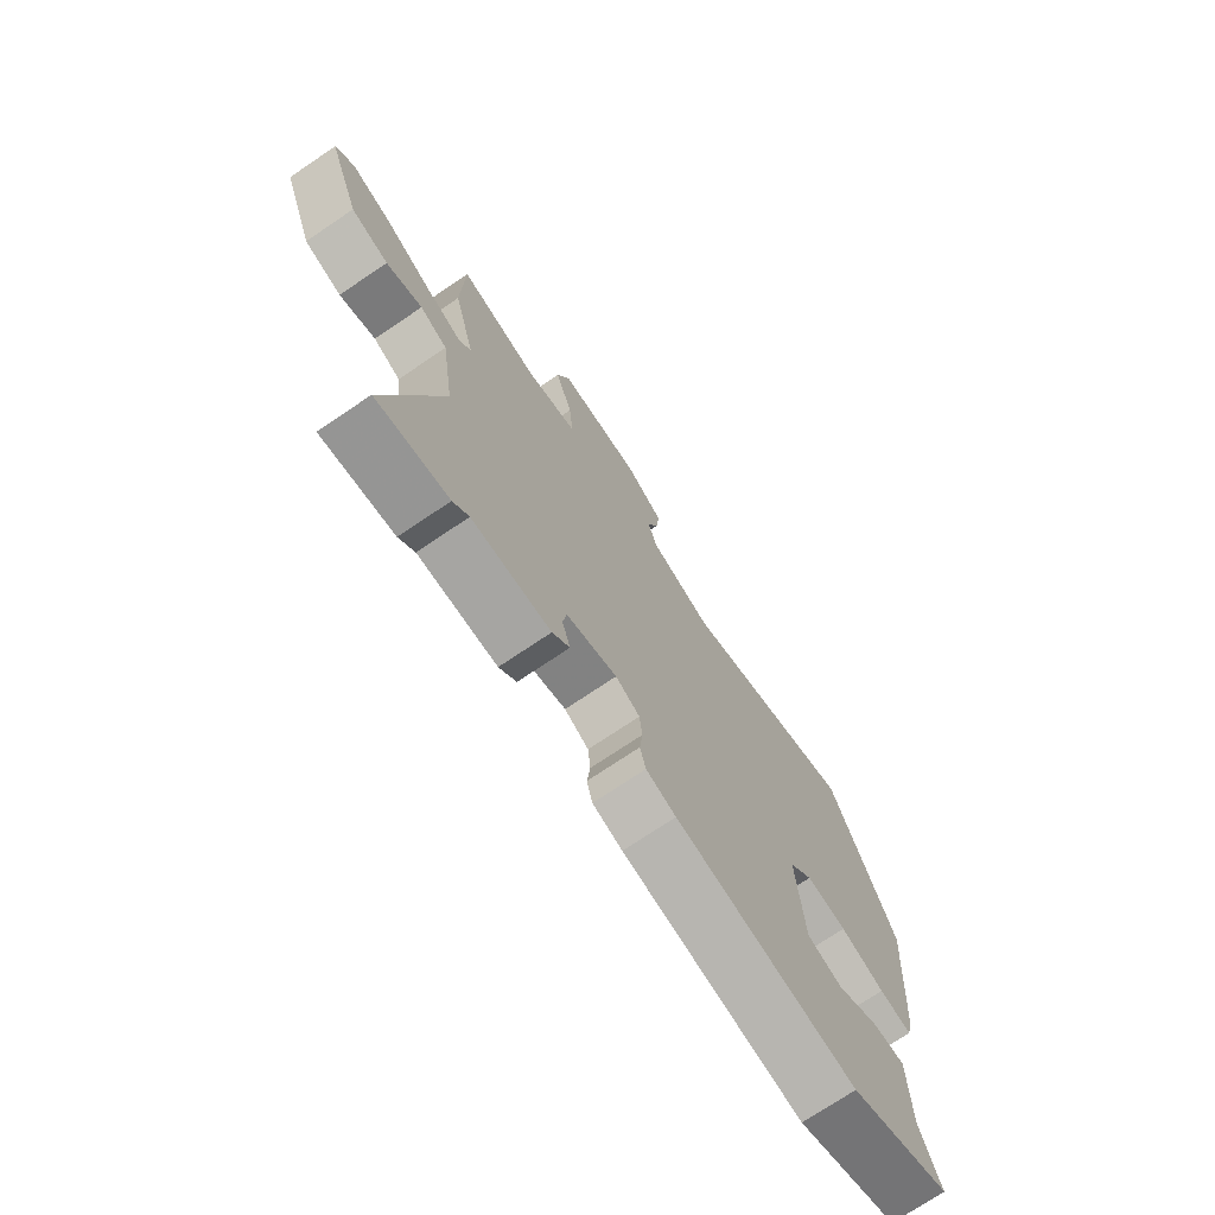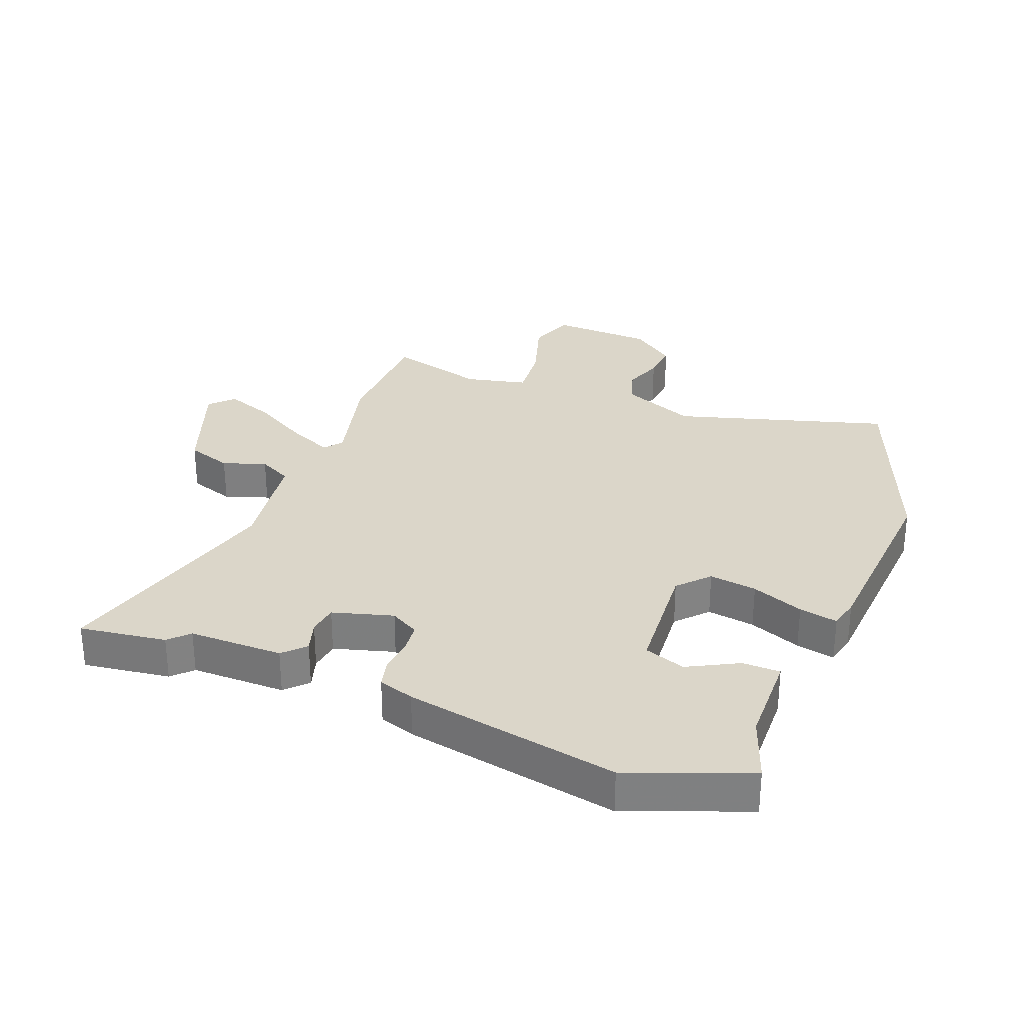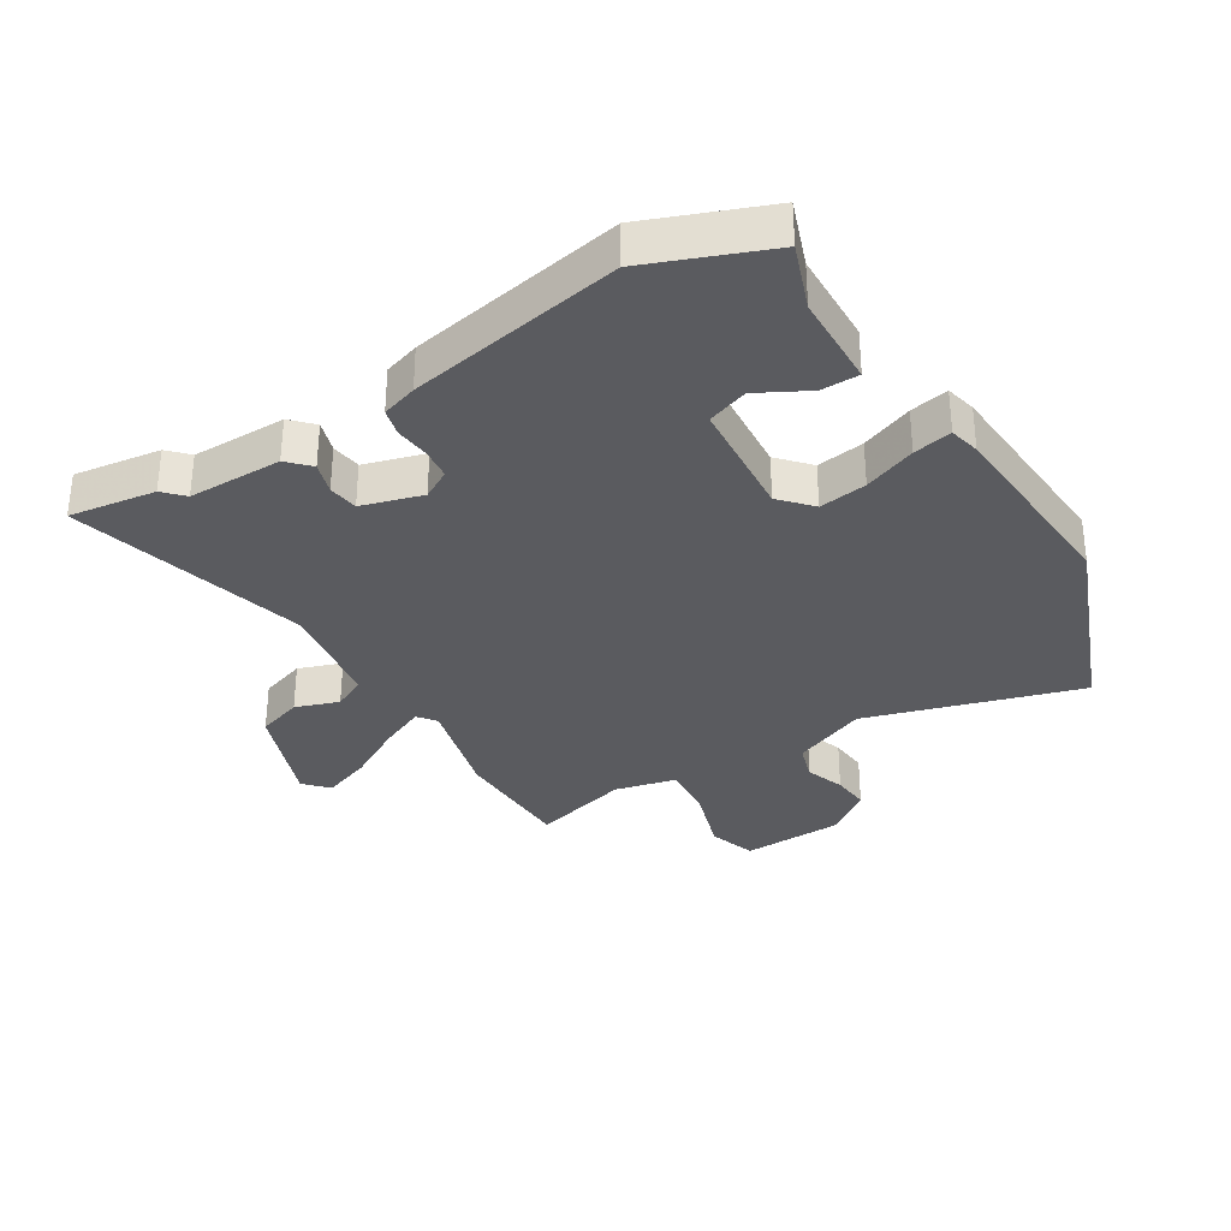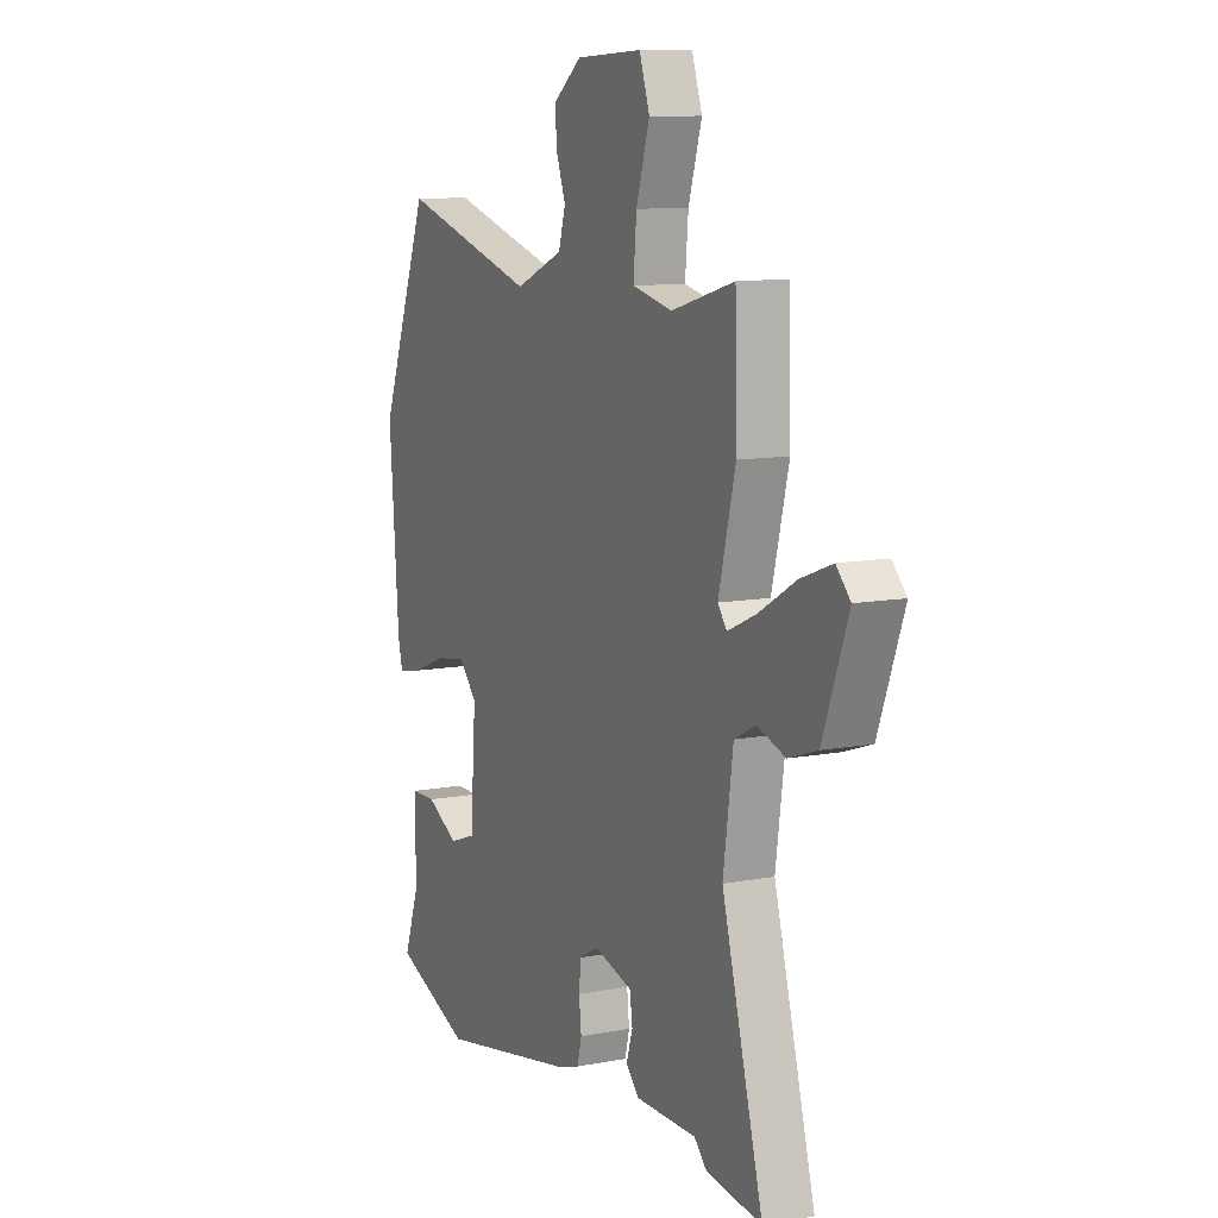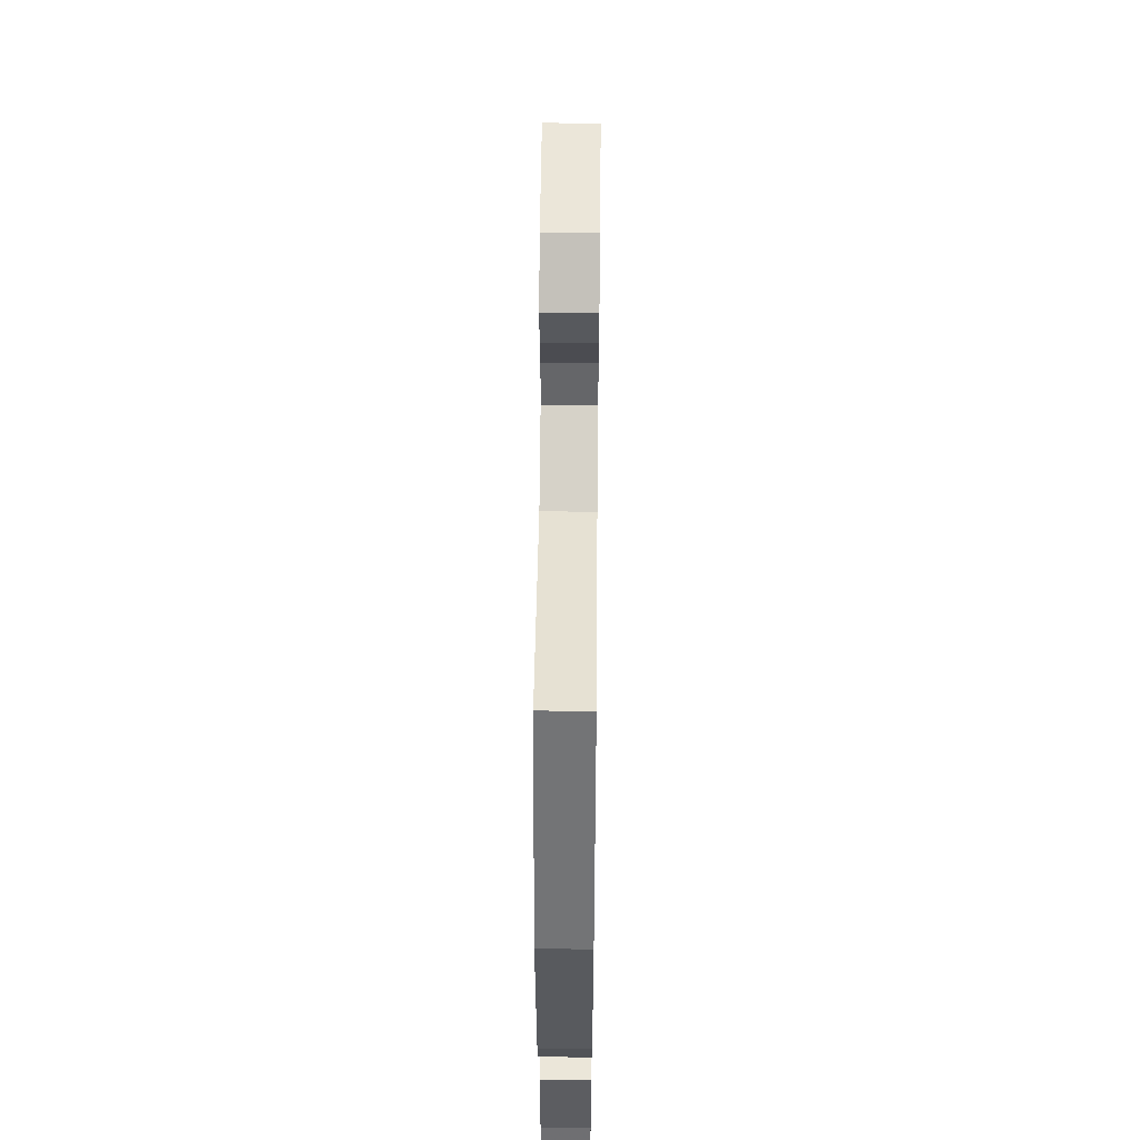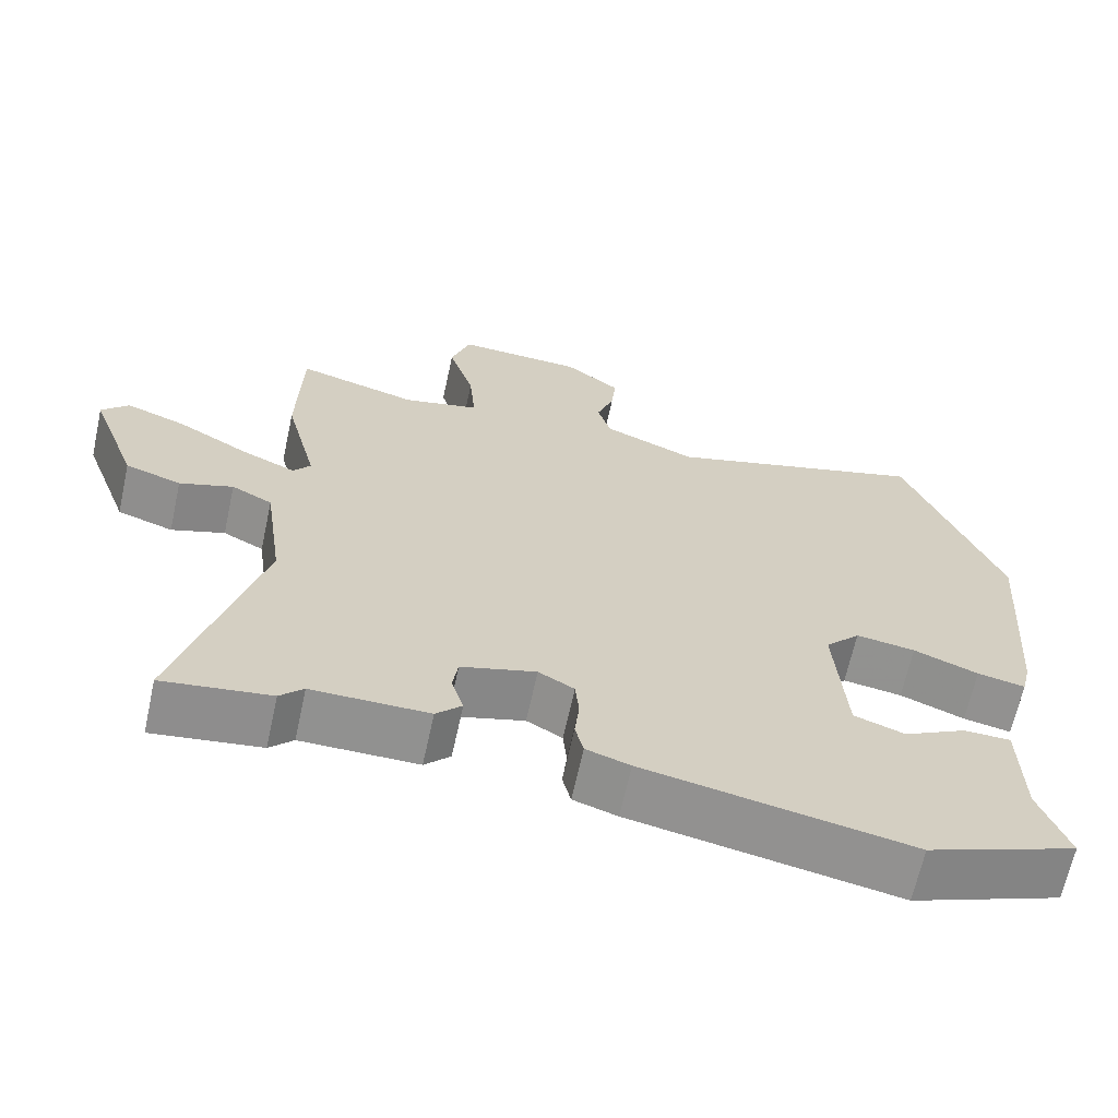
<metadata>
{"format":"obj","ext":"obj","renderer":"f3d","projection":"perspective","resolution":1024,"background":"white","views":[{"elev":-73.4,"azim":124.0,"up":"+Z"},{"elev":30.0,"azim":-158.9,"up":"+Y"},{"elev":-32.9,"azim":-148.9,"up":"+Y"},{"elev":10.4,"azim":64.3,"up":"+Z"},{"elev":54.8,"azim":-89.4,"up":"+Z"},{"elev":-65.9,"azim":167.7,"up":"+Z"}]}
</metadata>
<code>
v -0.334 0.07 -0.563
v -0.53 0.07 -0.488
v -0.492 0.07 -0.381
v -0.489 0.07 -0.228
v -0.427 0.07 -0.227
v -0.345 0.07 -0.27
v -0.278 0.07 -0.246
v -0.264 0.07 -0.048
v -0.31 0.07 0.002
v -0.388 0.07 -0.01
v -0.473 0.07 -0.044
v -0.536 0.07 -0.057
v -0.548 0.07 -0.007
v -0.572 0.07 0.314
v -0.447 0.07 0.639
v -0.099 0.07 0.538
v 0.023 0.07 0.59
v 0.041 0.07 0.65
v 0.018 0.07 0.714
v 0.012 0.07 0.776
v 0.085 0.07 0.832
v 0.253 0.07 0.84
v 0.279 0.07 0.763
v 0.245 0.07 0.653
v 0.237 0.07 0.561
v 0.338 0.07 0.538
v 0.498 0.07 0.583
v 0.503 0.07 0.381
v 0.46 0.07 0.209
v 0.483 0.07 0.179
v 0.556 0.07 0.212
v 0.649 0.07 0.266
v 0.729 0.07 0.296
v 0.765 0.07 0.258
v 0.701 0.07 0.084
v 0.627 0.07 0.059
v 0.556 0.07 0.083
v 0.502 0.07 0.055
v 0.477 0.07 -0.124
v 0.582 0.07 -0.511
v 0.44 0.07 -0.492
v 0.409 0.07 -0.46
v 0.255 0.07 -0.461
v 0.221 0.07 -0.426
v 0.237 0.07 -0.374
v 0.23 0.07 -0.325
v 0.131 0.07 -0.297
v 0.084 0.07 -0.324
v 0.079 0.07 -0.375
v 0.085 0.07 -0.431
v 0.074 0.07 -0.476
v 0.016 0.07 -0.495
v -0.334 0 -0.563
v -0.53 0 -0.488
v -0.492 0 -0.381
v -0.489 0 -0.228
v -0.427 0 -0.227
v -0.345 0 -0.27
v -0.278 0 -0.246
v -0.264 0 -0.048
v -0.31 0 0.002
v -0.388 0 -0.01
v -0.473 0 -0.044
v -0.536 0 -0.057
v -0.548 0 -0.007
v -0.572 0 0.314
v -0.447 0 0.639
v -0.099 0 0.538
v 0.023 0 0.59
v 0.041 0 0.65
v 0.018 0 0.714
v 0.012 0 0.776
v 0.085 0 0.832
v 0.253 0 0.84
v 0.279 0 0.763
v 0.245 0 0.653
v 0.237 0 0.561
v 0.338 0 0.538
v 0.498 0 0.583
v 0.503 0 0.381
v 0.46 0 0.209
v 0.483 0 0.179
v 0.556 0 0.212
v 0.649 0 0.266
v 0.729 0 0.296
v 0.765 0 0.258
v 0.701 0 0.084
v 0.627 0 0.059
v 0.556 0 0.083
v 0.502 0 0.055
v 0.477 0 -0.124
v 0.582 0 -0.511
v 0.44 0 -0.492
v 0.409 0 -0.46
v 0.255 0 -0.461
v 0.221 0 -0.426
v 0.237 0 -0.374
v 0.23 0 -0.325
v 0.131 0 -0.297
v 0.084 0 -0.324
v 0.079 0 -0.375
v 0.085 0 -0.431
v 0.074 0 -0.476
v 0.016 0 -0.495
f 49 50 51 52
f 48 49 52 1
f 47 48 1 2
f 42 43 44 45
f 42 45 46
f 39 40 41 42
f 38 39 42 46
f 34 35 36 37
f 34 37 38
f 31 32 33 34
f 30 31 34 38
f 29 30 38 46
f 26 27 28 29
f 25 26 29 46
f 21 22 23 24
f 21 24 25
f 18 19 20 21
f 18 21 25 46
f 13 14 15 16
f 13 16 17
f 10 11 12 13
f 9 10 13 17
f 8 9 17
f 7 8 17
f 3 4 5 6
f 47 2 3 6
f 47 6 7
f 17 18 46 47
f 7 17 47
f 104 103 102 101
f 53 104 101 100
f 54 53 100 99
f 97 96 95 94
f 98 97 94
f 94 93 92 91
f 98 94 91 90
f 89 88 87 86
f 90 89 86
f 86 85 84 83
f 90 86 83 82
f 98 90 82 81
f 81 80 79 78
f 98 81 78 77
f 76 75 74 73
f 77 76 73
f 73 72 71 70
f 98 77 73 70
f 68 67 66 65
f 69 68 65
f 65 64 63 62
f 69 65 62 61
f 69 61 60
f 69 60 59
f 58 57 56 55
f 58 55 54 99
f 59 58 99
f 99 98 70 69
f 99 69 59
f 1 53 54 2
f 2 54 55 3
f 3 55 56 4
f 4 56 57 5
f 5 57 58 6
f 6 58 59 7
f 7 59 60 8
f 8 60 61 9
f 9 61 62 10
f 10 62 63 11
f 11 63 64 12
f 12 64 65 13
f 13 65 66 14
f 14 66 67 15
f 15 67 68 16
f 16 68 69 17
f 17 69 70 18
f 18 70 71 19
f 19 71 72 20
f 20 72 73 21
f 21 73 74 22
f 22 74 75 23
f 23 75 76 24
f 24 76 77 25
f 25 77 78 26
f 26 78 79 27
f 27 79 80 28
f 28 80 81 29
f 29 81 82 30
f 30 82 83 31
f 31 83 84 32
f 32 84 85 33
f 33 85 86 34
f 34 86 87 35
f 35 87 88 36
f 36 88 89 37
f 37 89 90 38
f 38 90 91 39
f 39 91 92 40
f 40 92 93 41
f 41 93 94 42
f 42 94 95 43
f 43 95 96 44
f 44 96 97 45
f 45 97 98 46
f 46 98 99 47
f 47 99 100 48
f 48 100 101 49
f 49 101 102 50
f 50 102 103 51
f 51 103 104 52
f 52 104 53 1

</code>
